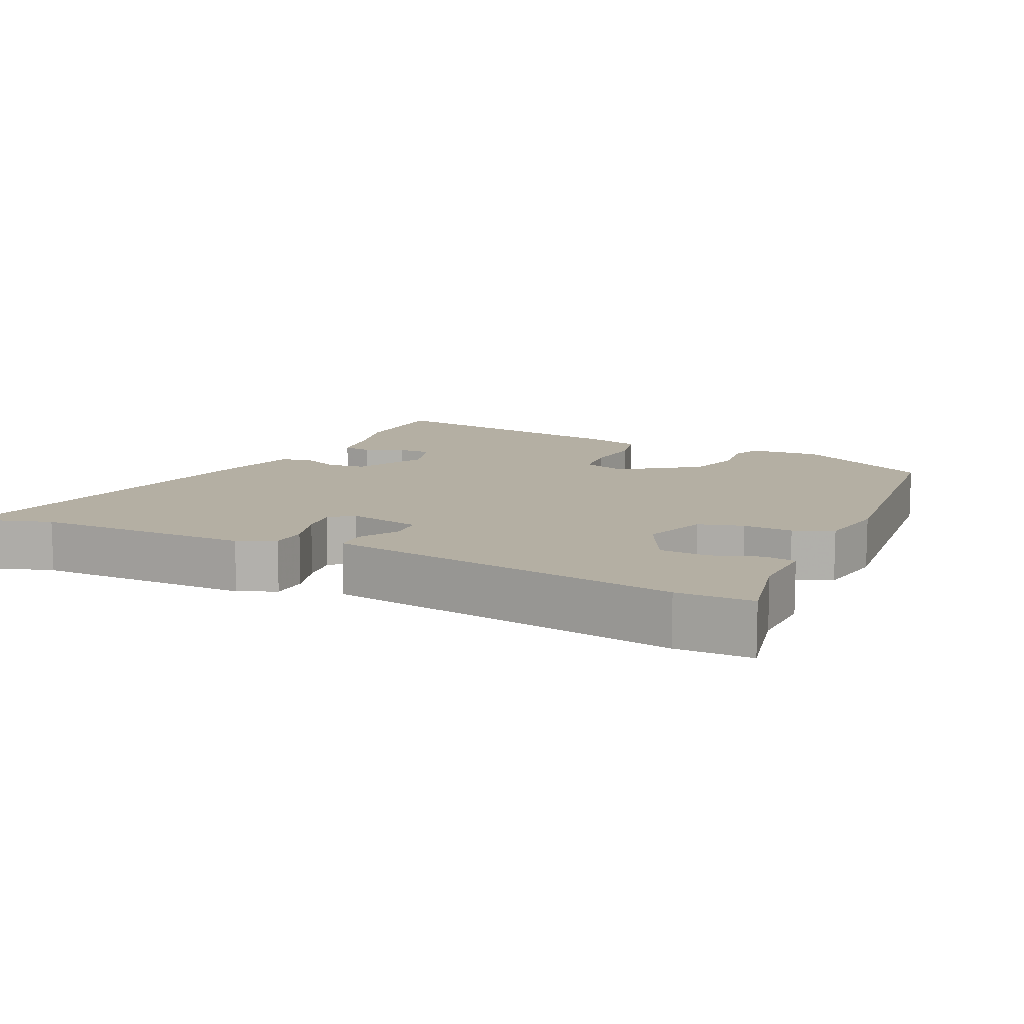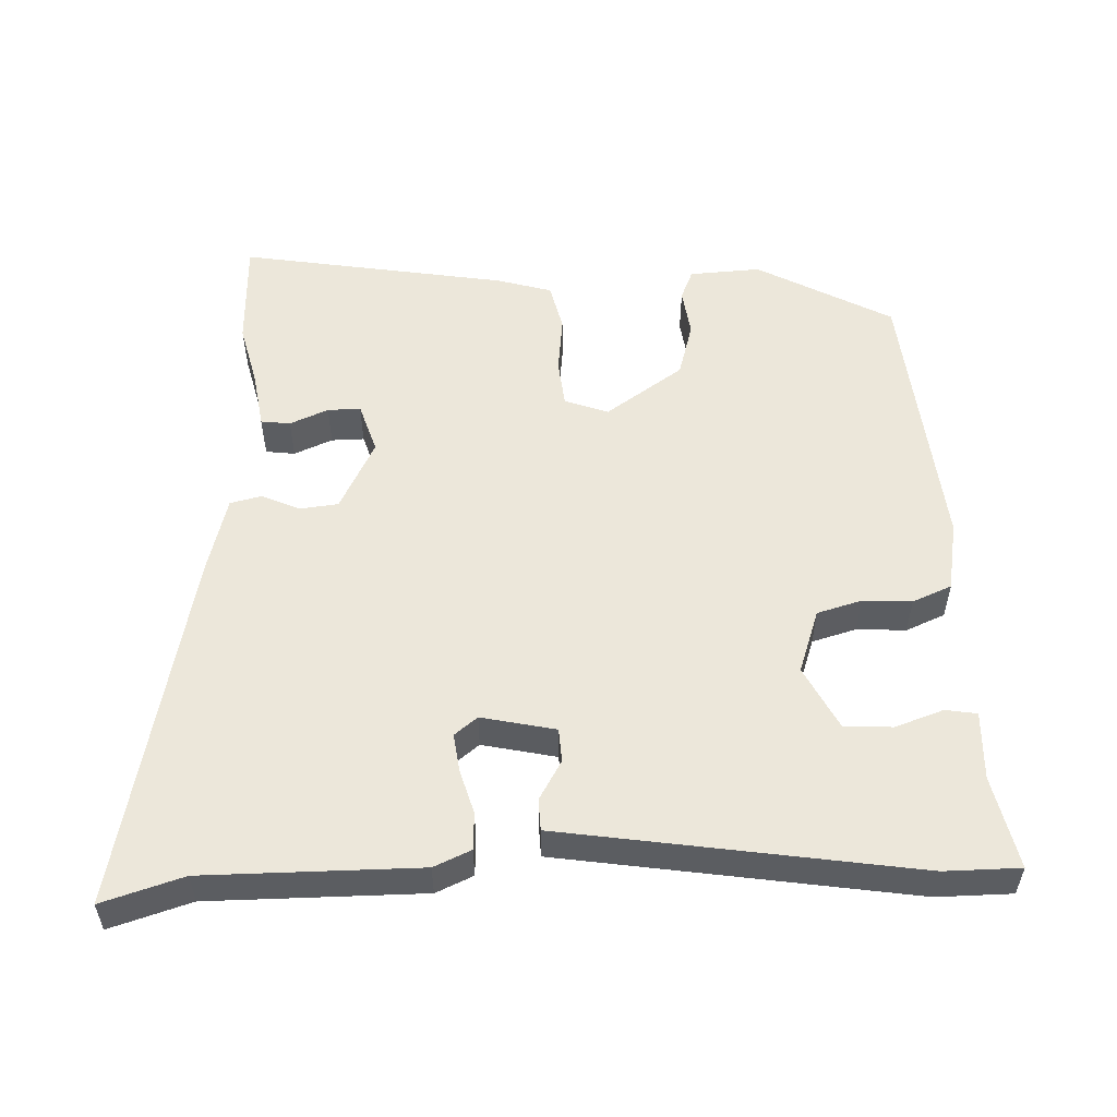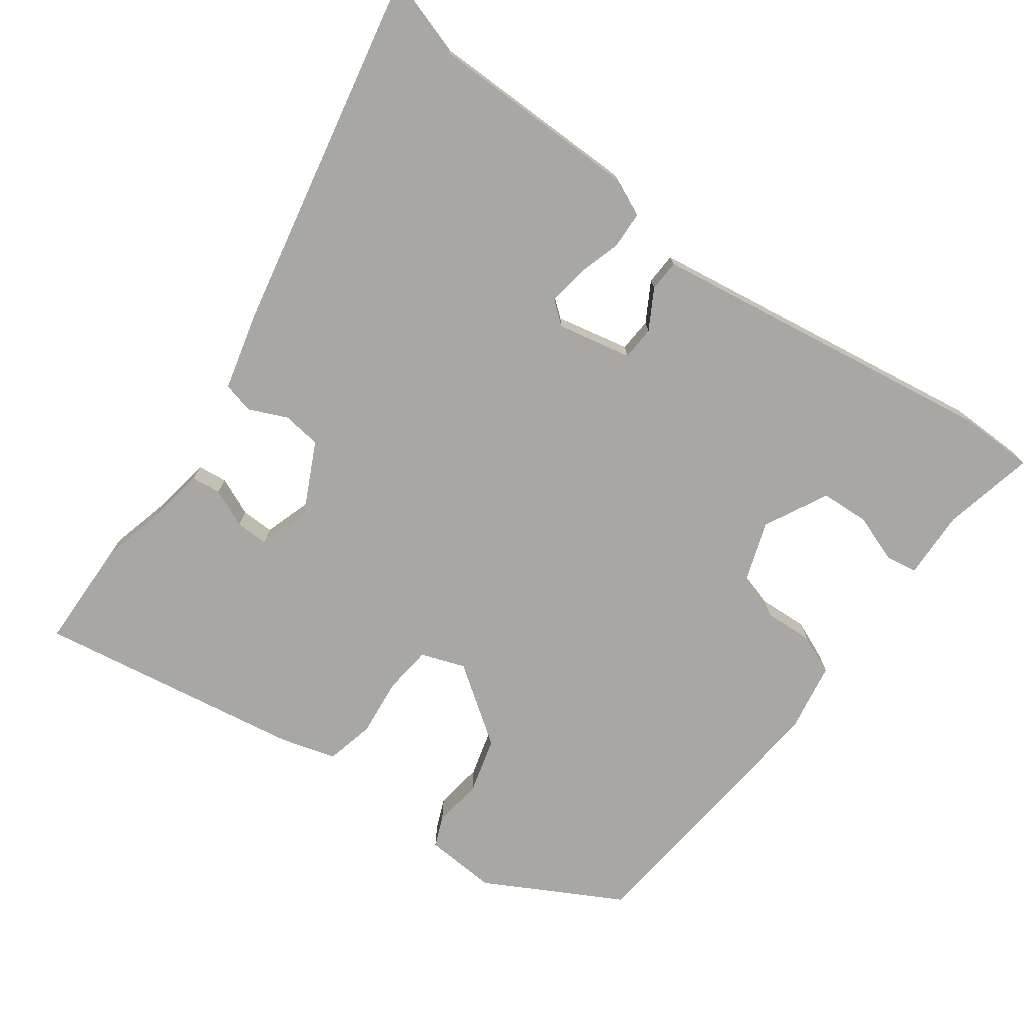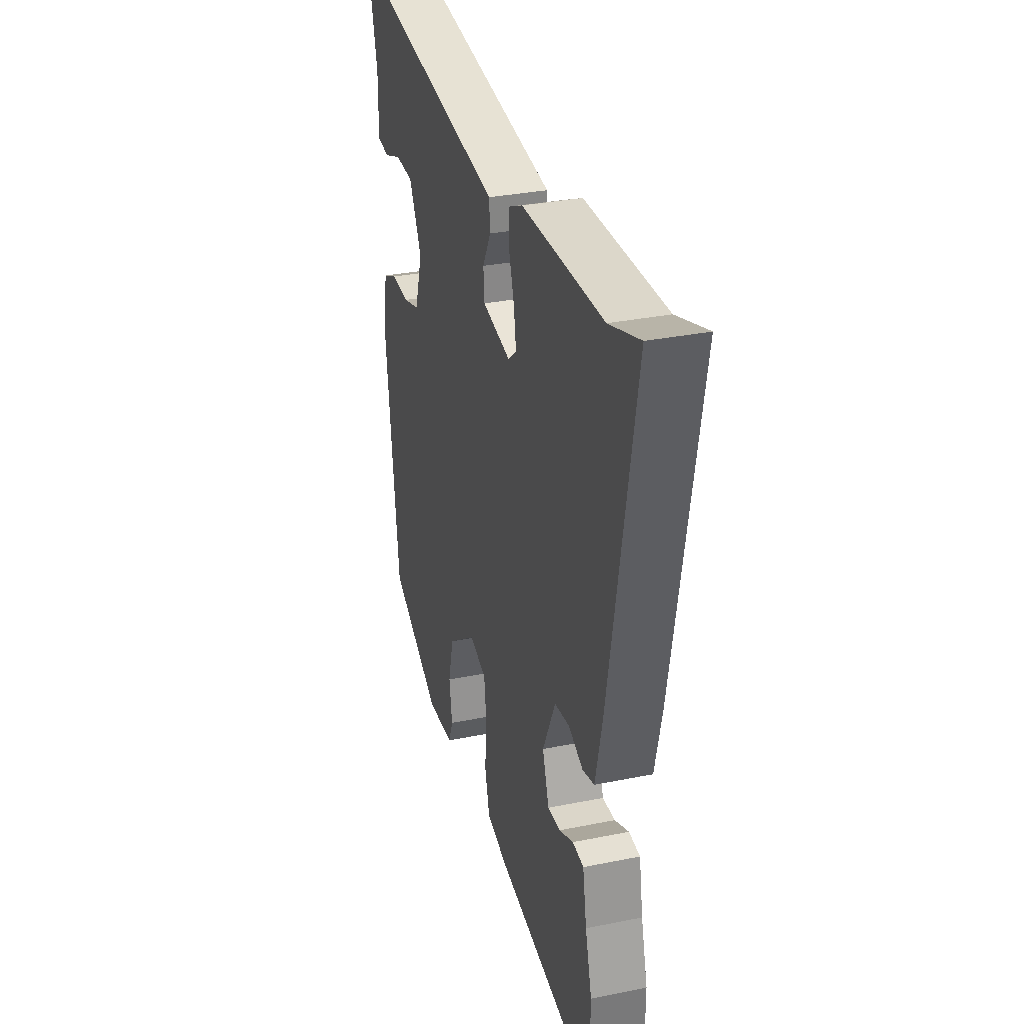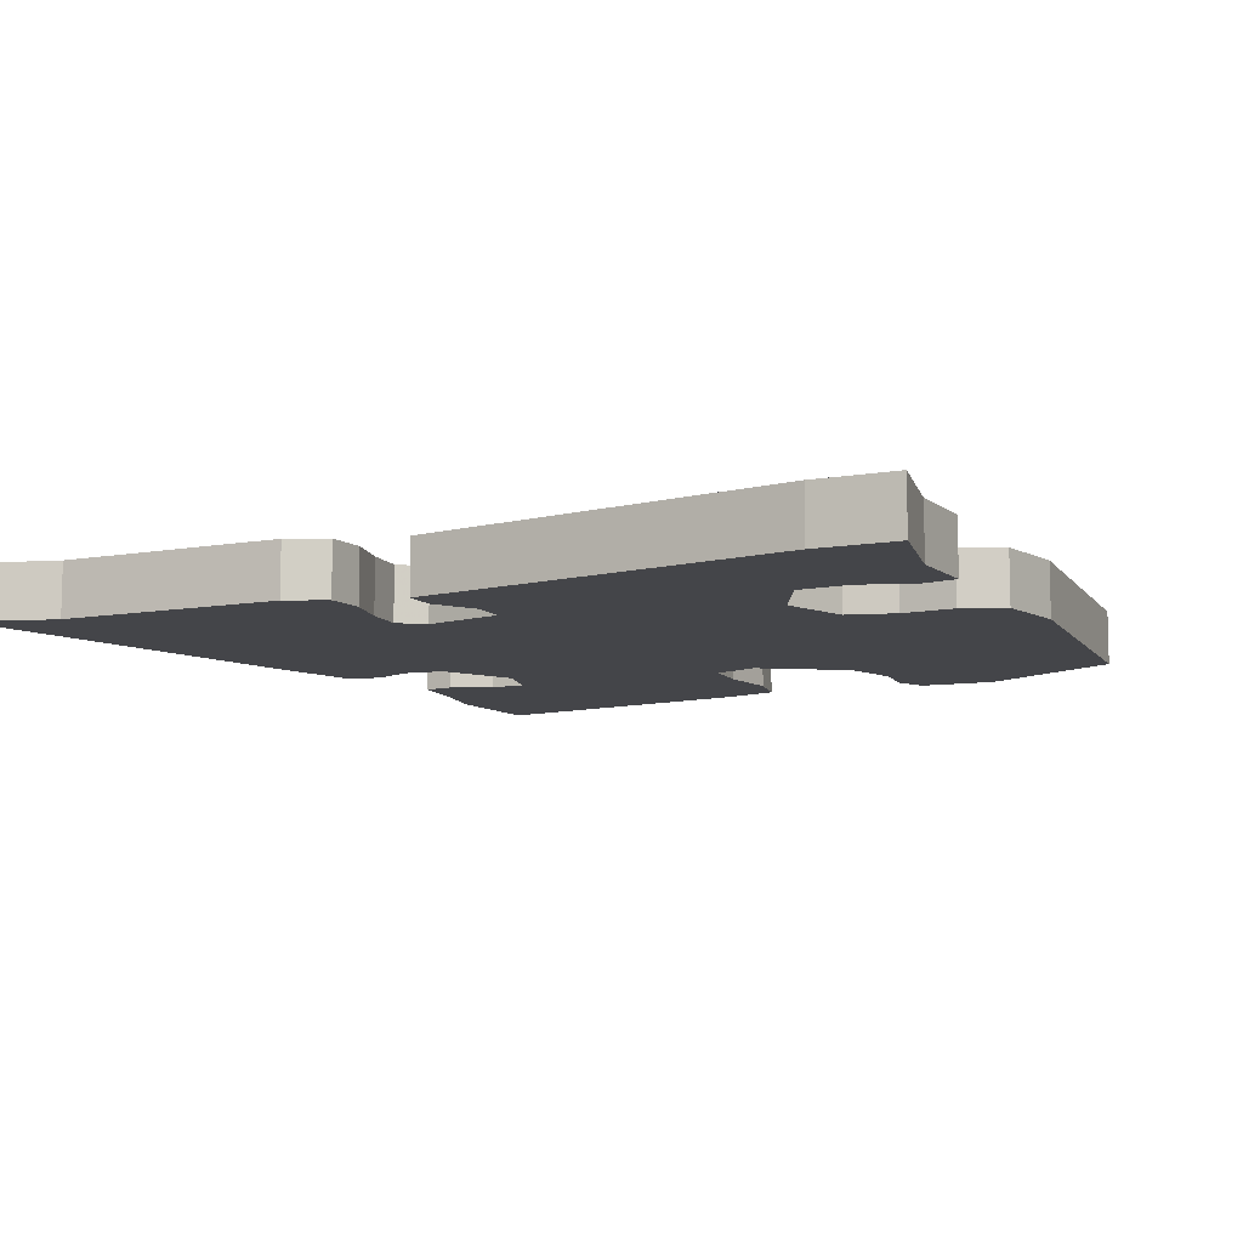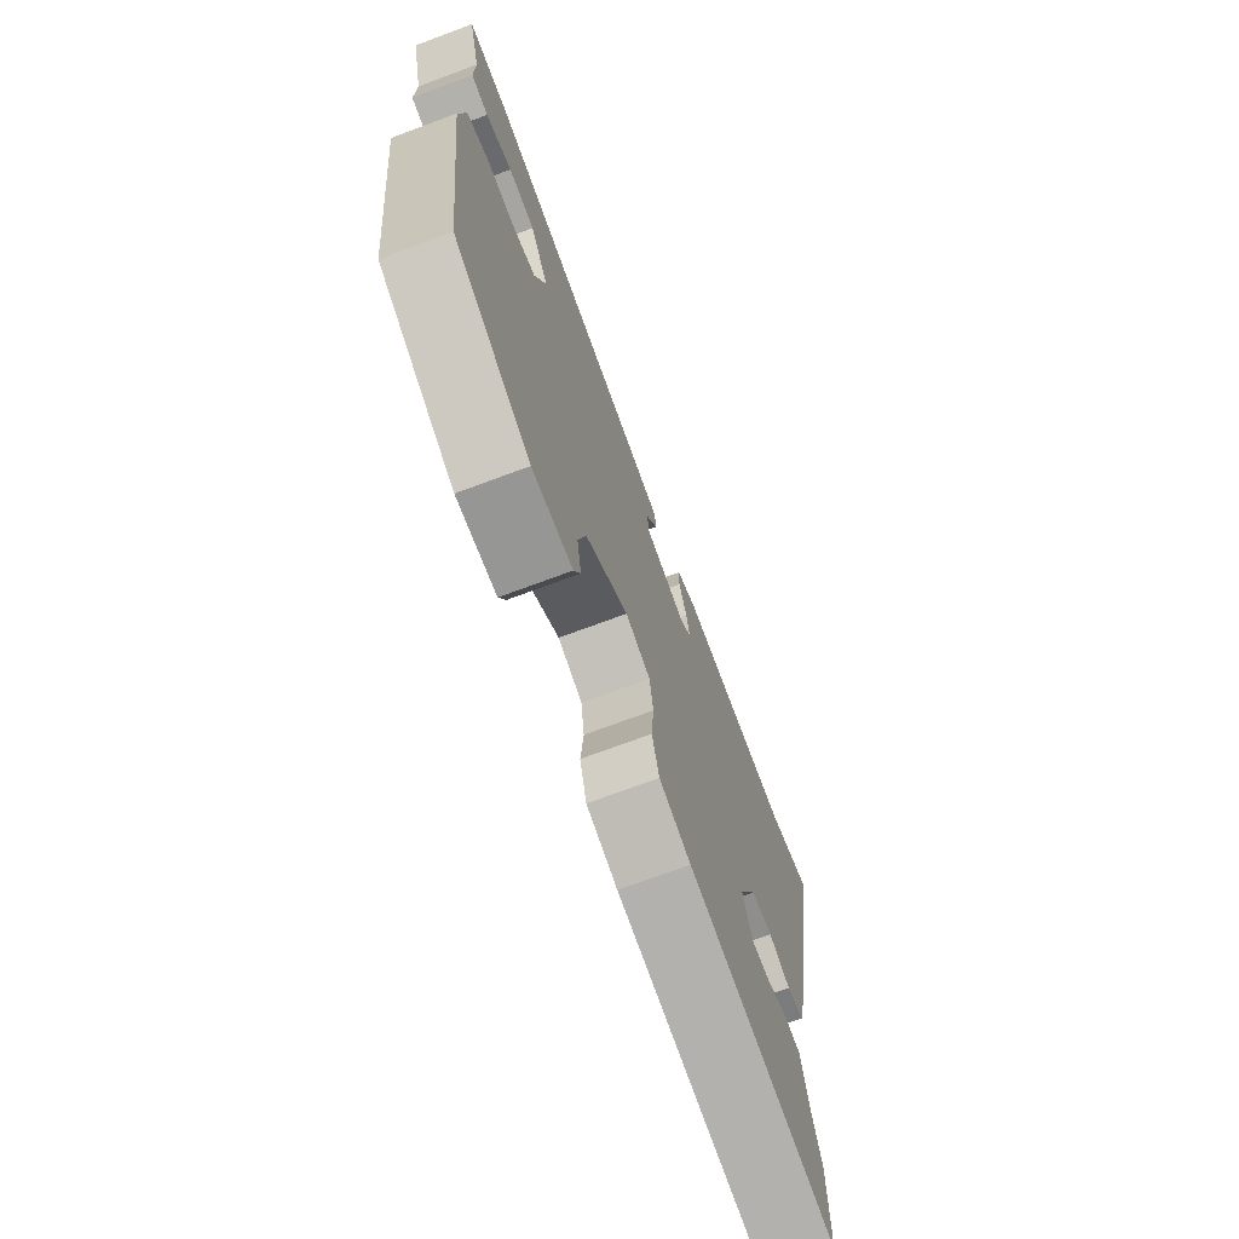
<metadata>
{"format":"obj","ext":"obj","renderer":"f3d","projection":"perspective","resolution":1024,"background":"white","views":[{"elev":11.2,"azim":26.7,"up":"+Y"},{"elev":54.0,"azim":-0.5,"up":"+Y"},{"elev":-74.8,"azim":-34.9,"up":"+Y"},{"elev":32.3,"azim":-105.8,"up":"+Z"},{"elev":-9.0,"azim":27.7,"up":"+Y"},{"elev":-72.3,"azim":110.4,"up":"+Z"}]}
</metadata>
<code>
v 0.447 0.07 0.502
v 0.554 0.07 0.498
v 0.522 0.07 0.367
v 0.523 0.07 0.269
v 0.478 0.07 0.263
v 0.41 0.07 0.289
v 0.341 0.07 0.287
v 0.293 0.07 0.198
v 0.322 0.07 0.106
v 0.385 0.07 0.086
v 0.455 0.07 0.088
v 0.51 0.07 0.063
v 0.525 0.07 -0.038
v 0.476 0.07 -0.435
v 0.281 0.07 -0.535
v 0.179 0.07 -0.526
v 0.162 0.07 -0.482
v 0.173 0.07 -0.413
v 0.153 0.07 -0.333
v 0.045 0.07 -0.253
v -0.018 0.07 -0.274
v -0.027 0.07 -0.342
v -0.02 0.07 -0.425
v -0.038 0.07 -0.494
v -0.118 0.07 -0.515
v -0.5 0.07 -0.568
v -0.5 0.07 -0.411
v -0.475 0.07 -0.321
v -0.46 0.07 -0.239
v -0.418 0.07 -0.235
v -0.364 0.07 -0.26
v -0.317 0.07 -0.262
v -0.292 0.07 -0.19
v -0.34 0.07 -0.087
v -0.395 0.07 -0.079
v -0.45 0.07 -0.102
v -0.494 0.07 -0.09
v -0.52 0.07 0.023
v -0.613 0.07 0.539
v -0.499 0.07 0.5
v -0.194 0.07 0.491
v -0.142 0.07 0.466
v -0.141 0.07 0.413
v -0.161 0.07 0.351
v -0.17 0.07 0.296
v -0.138 0.07 0.269
v -0.032 0.07 0.289
v -0.028 0.07 0.337
v -0.059 0.07 0.394
v -0.056 0.07 0.439
v 0.048 0.07 0.452
v 0.447 0 0.502
v 0.554 0 0.498
v 0.522 0 0.367
v 0.523 0 0.269
v 0.478 0 0.263
v 0.41 0 0.289
v 0.341 0 0.287
v 0.293 0 0.198
v 0.322 0 0.106
v 0.385 0 0.086
v 0.455 0 0.088
v 0.51 0 0.063
v 0.525 0 -0.038
v 0.476 0 -0.435
v 0.281 0 -0.535
v 0.179 0 -0.526
v 0.162 0 -0.482
v 0.173 0 -0.413
v 0.153 0 -0.333
v 0.045 0 -0.253
v -0.018 0 -0.274
v -0.027 0 -0.342
v -0.02 0 -0.425
v -0.038 0 -0.494
v -0.118 0 -0.515
v -0.5 0 -0.568
v -0.5 0 -0.411
v -0.475 0 -0.321
v -0.46 0 -0.239
v -0.418 0 -0.235
v -0.364 0 -0.26
v -0.317 0 -0.262
v -0.292 0 -0.19
v -0.34 0 -0.087
v -0.395 0 -0.079
v -0.45 0 -0.102
v -0.494 0 -0.09
v -0.52 0 0.023
v -0.613 0 0.539
v -0.499 0 0.5
v -0.194 0 0.491
v -0.142 0 0.466
v -0.141 0 0.413
v -0.161 0 0.351
v -0.17 0 0.296
v -0.138 0 0.269
v -0.032 0 0.289
v -0.028 0 0.337
v -0.059 0 0.394
v -0.056 0 0.439
v 0.048 0 0.452
f 48 49 50 51
f 1 2 3
f 51 1 3
f 48 51 3
f 47 48 3
f 46 47 3
f 42 43 44
f 41 42 44
f 40 41 44
f 40 44 45
f 39 40 45
f 38 39 45
f 37 38 45
f 36 37 45
f 35 36 45
f 34 35 45 46
f 28 29 30 31
f 28 31 32
f 27 28 32
f 26 27 32
f 25 26 32
f 24 25 32
f 23 24 32
f 22 23 32
f 21 22 32 33
f 16 17 18
f 15 16 18
f 14 15 18
f 13 14 18
f 12 13 18
f 11 12 18
f 10 11 18
f 9 10 18 19
f 8 9 19 20
f 3 4 5 6
f 3 6 7
f 46 3 7
f 33 34 46
f 21 33 46
f 20 21 46
f 8 20 46
f 7 8 46
f 102 101 100 99
f 54 53 52
f 54 52 102
f 54 102 99
f 54 99 98
f 54 98 97
f 95 94 93
f 95 93 92
f 95 92 91
f 96 95 91
f 96 91 90
f 96 90 89
f 96 89 88
f 96 88 87
f 96 87 86
f 97 96 86 85
f 82 81 80 79
f 83 82 79
f 83 79 78
f 83 78 77
f 83 77 76
f 83 76 75
f 83 75 74
f 83 74 73
f 84 83 73 72
f 69 68 67
f 69 67 66
f 69 66 65
f 69 65 64
f 69 64 63
f 69 63 62
f 69 62 61
f 70 69 61 60
f 71 70 60 59
f 57 56 55 54
f 58 57 54
f 58 54 97
f 97 85 84
f 97 84 72
f 97 72 71
f 97 71 59
f 97 59 58
f 1 52 53 2
f 2 53 54 3
f 3 54 55 4
f 4 55 56 5
f 5 56 57 6
f 6 57 58 7
f 7 58 59 8
f 8 59 60 9
f 9 60 61 10
f 10 61 62 11
f 11 62 63 12
f 12 63 64 13
f 13 64 65 14
f 14 65 66 15
f 15 66 67 16
f 16 67 68 17
f 17 68 69 18
f 18 69 70 19
f 19 70 71 20
f 20 71 72 21
f 21 72 73 22
f 22 73 74 23
f 23 74 75 24
f 24 75 76 25
f 25 76 77 26
f 26 77 78 27
f 27 78 79 28
f 28 79 80 29
f 29 80 81 30
f 30 81 82 31
f 31 82 83 32
f 32 83 84 33
f 33 84 85 34
f 34 85 86 35
f 35 86 87 36
f 36 87 88 37
f 37 88 89 38
f 38 89 90 39
f 39 90 91 40
f 40 91 92 41
f 41 92 93 42
f 42 93 94 43
f 43 94 95 44
f 44 95 96 45
f 45 96 97 46
f 46 97 98 47
f 47 98 99 48
f 48 99 100 49
f 49 100 101 50
f 50 101 102 51
f 51 102 52 1

</code>
